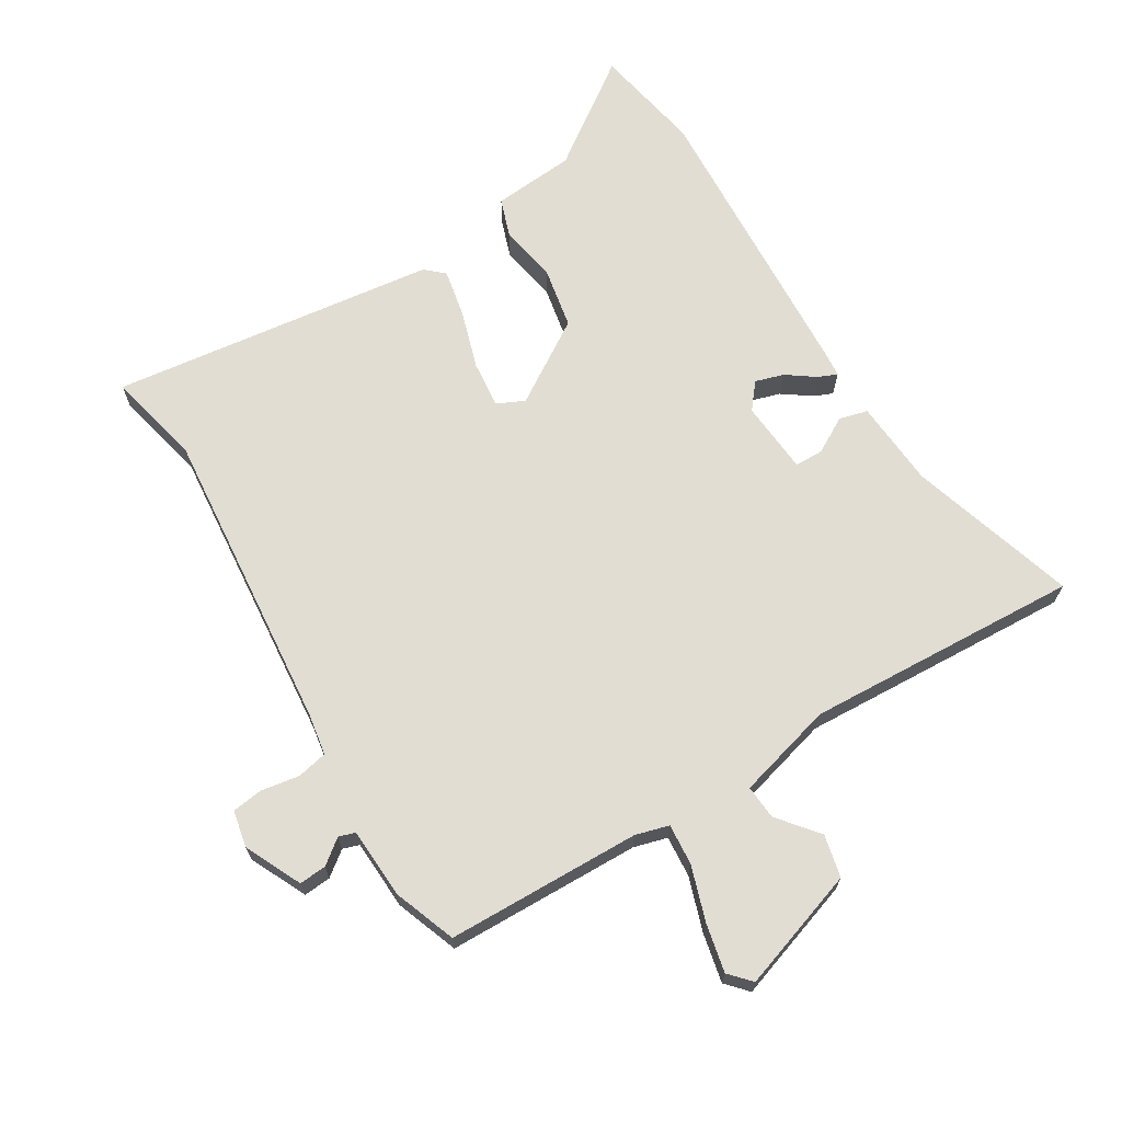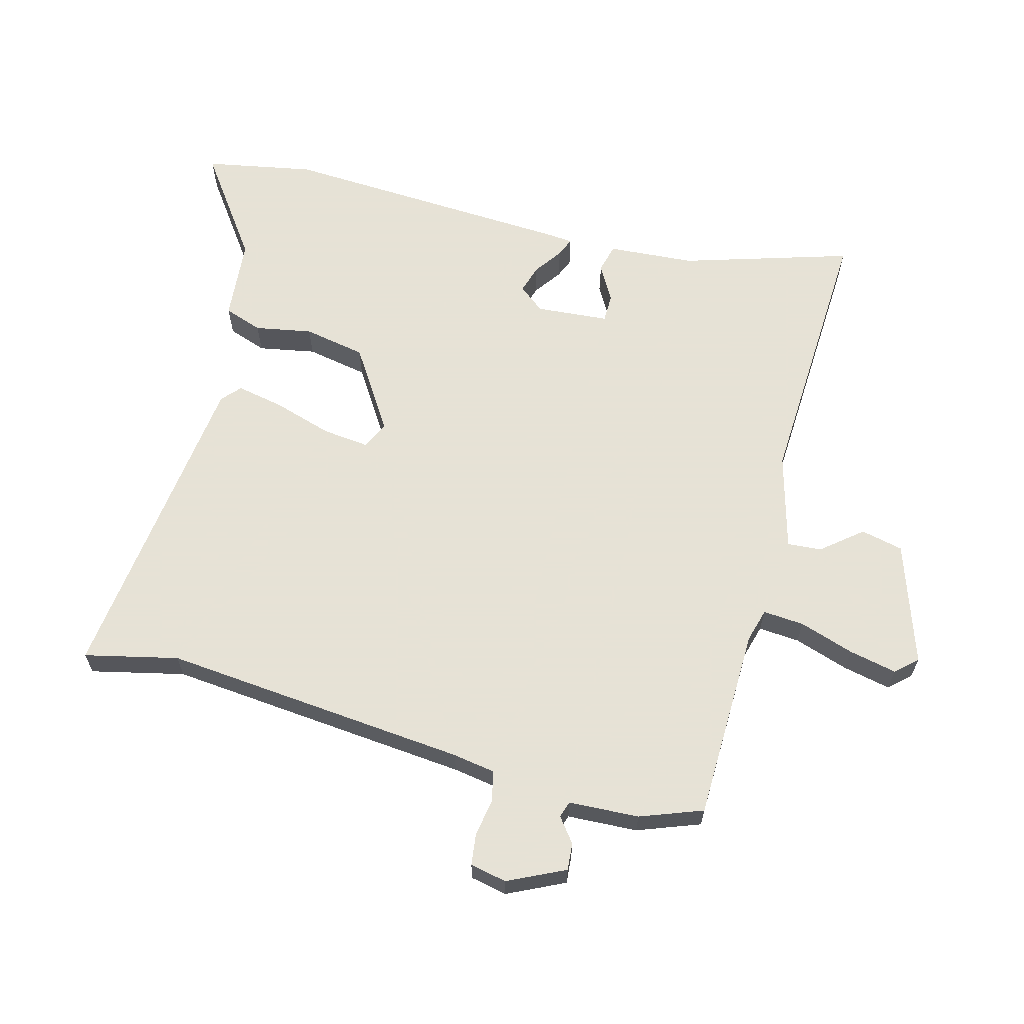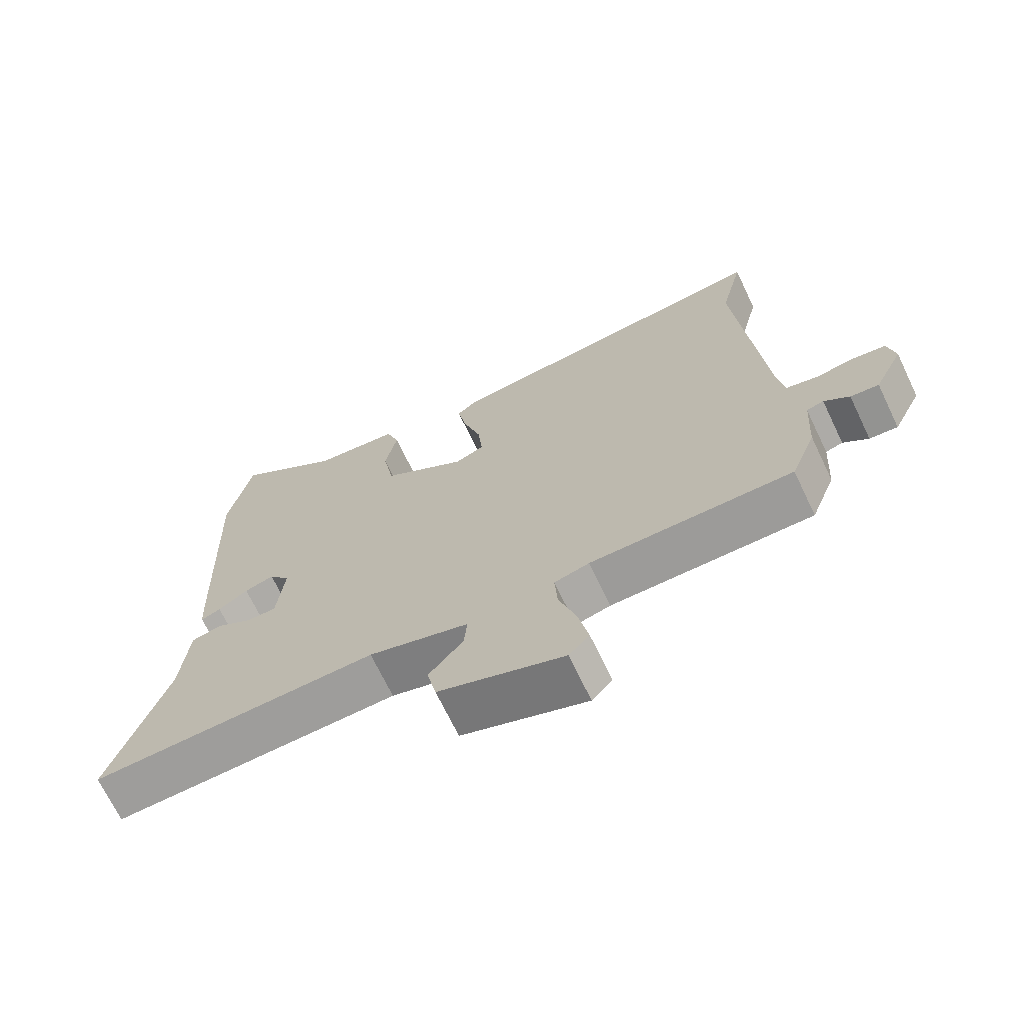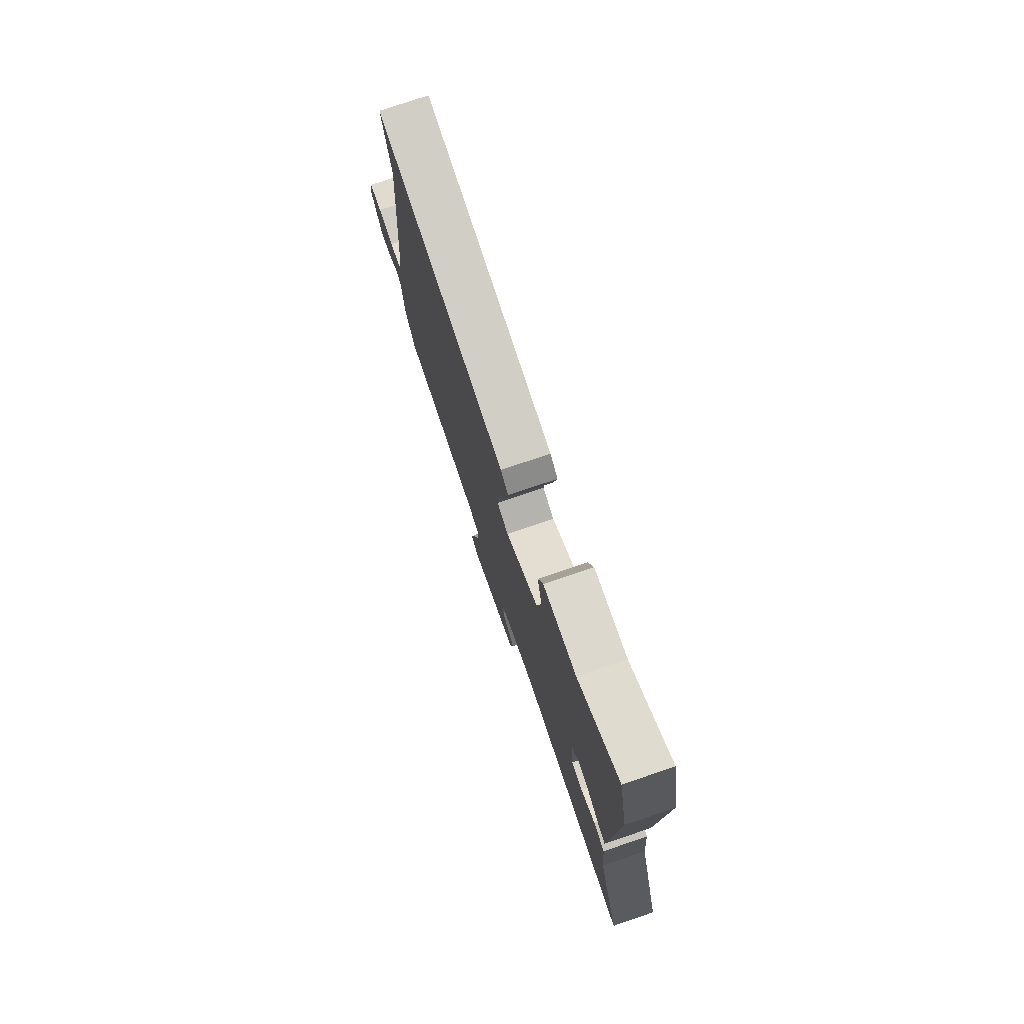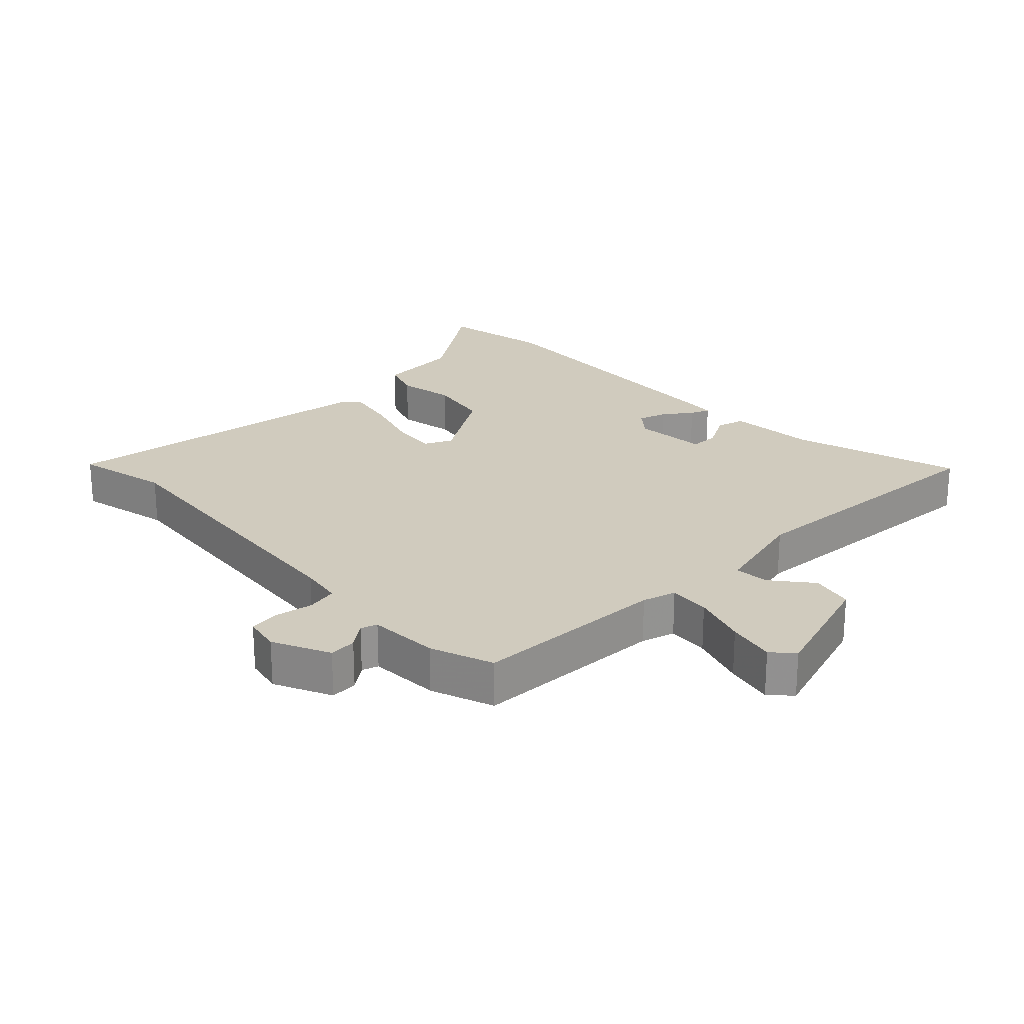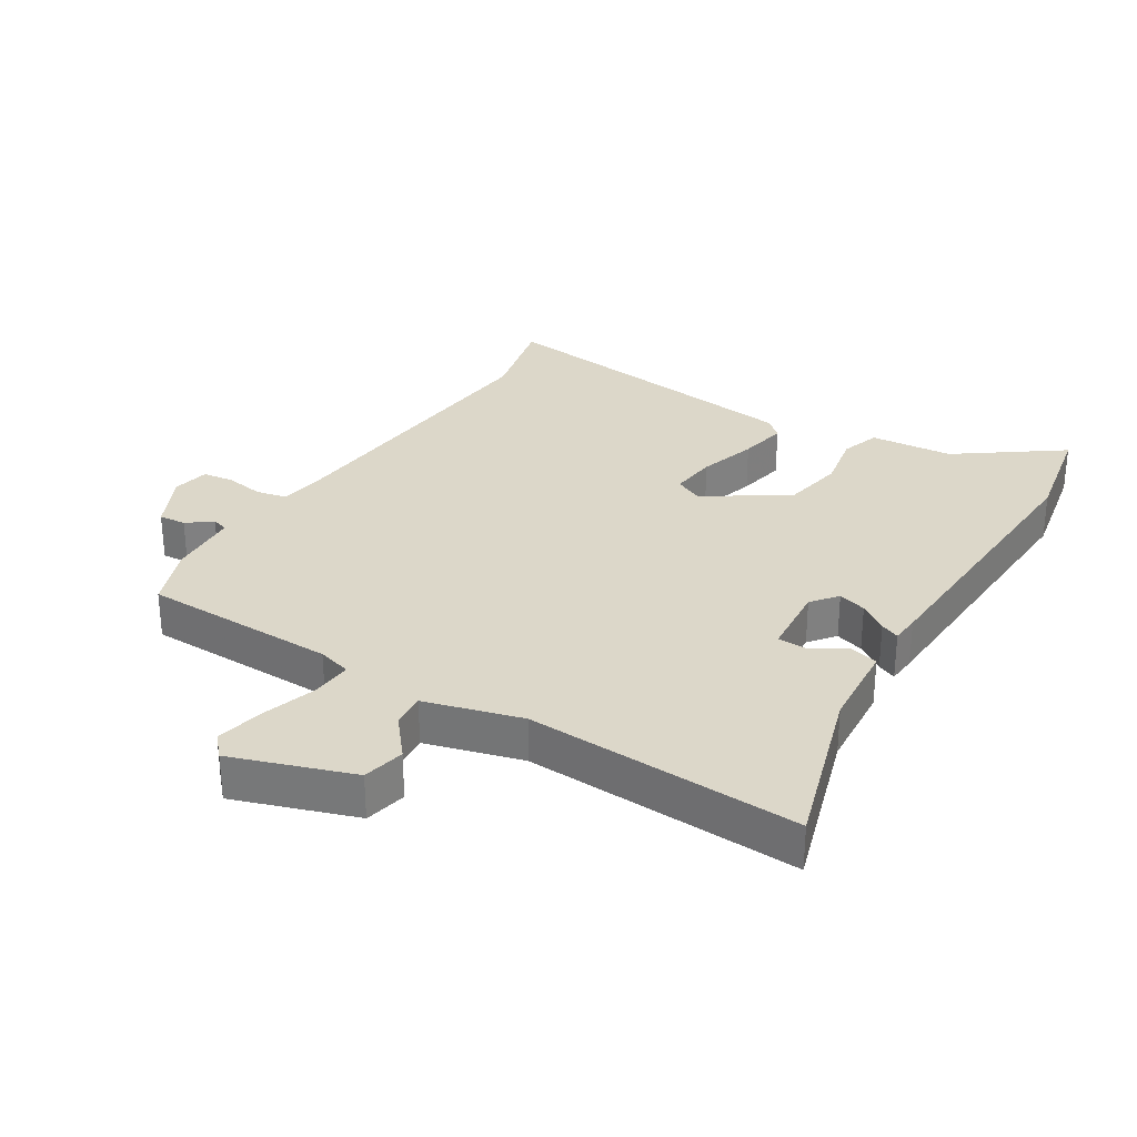
<metadata>
{"format":"obj","ext":"obj","renderer":"f3d","projection":"perspective","resolution":1024,"background":"white","views":[{"elev":68.3,"azim":149.6,"up":"+Y"},{"elev":63.8,"azim":105.7,"up":"+Y"},{"elev":-69.6,"azim":25.6,"up":"+Z"},{"elev":77.2,"azim":-108.7,"up":"+Z"},{"elev":23.6,"azim":137.3,"up":"+Y"},{"elev":30.3,"azim":-147.6,"up":"+Y"}]}
</metadata>
<code>
v -0.585 0.07 -0.499
v -0.5 0.07 -0.235
v -0.488 0.07 -0.098
v -0.443 0.07 -0.087
v -0.387 0.07 -0.12
v -0.342 0.07 -0.12
v -0.331 0.07 -0.005
v -0.363 0.07 0.036
v -0.408 0.07 0.023
v -0.453 0.07 -0.008
v -0.483 0.07 -0.02
v -0.486 0.07 0.025
v -0.503 0.07 0.485
v -0.468 0.07 0.656
v -0.308 0.07 0.538
v -0.178 0.07 0.525
v -0.158 0.07 0.464
v -0.176 0.07 0.374
v -0.159 0.07 0.276
v -0.031 0.07 0.191
v 0.013 0.07 0.211
v 0.006 0.07 0.285
v -0.021 0.07 0.377
v -0.035 0.07 0.453
v -0.005 0.07 0.479
v 0.509 0.07 0.536
v 0.473 0.07 0.389
v 0.511 0.07 -0.095
v 0.521 0.07 -0.162
v 0.569 0.07 -0.173
v 0.629 0.07 -0.164
v 0.678 0.07 -0.171
v 0.689 0.07 -0.229
v 0.645 0.07 -0.318
v 0.602 0.07 -0.314
v 0.564 0.07 -0.284
v 0.538 0.07 -0.292
v 0.531 0.07 -0.403
v 0.493 0.07 -0.501
v 0.186 0.07 -0.503
v 0.133 0.07 -0.517
v 0.137 0.07 -0.582
v 0.164 0.07 -0.669
v 0.179 0.07 -0.745
v 0.148 0.07 -0.778
v -0.042 0.07 -0.711
v -0.056 0.07 -0.644
v -0.004 0.07 -0.582
v 0.001 0.07 -0.528
v -0.151 0.07 -0.484
v -0.585 0 -0.499
v -0.5 0 -0.235
v -0.488 0 -0.098
v -0.443 0 -0.087
v -0.387 0 -0.12
v -0.342 0 -0.12
v -0.331 0 -0.005
v -0.363 0 0.036
v -0.408 0 0.023
v -0.453 0 -0.008
v -0.483 0 -0.02
v -0.486 0 0.025
v -0.503 0 0.485
v -0.468 0 0.656
v -0.308 0 0.538
v -0.178 0 0.525
v -0.158 0 0.464
v -0.176 0 0.374
v -0.159 0 0.276
v -0.031 0 0.191
v 0.013 0 0.211
v 0.006 0 0.285
v -0.021 0 0.377
v -0.035 0 0.453
v -0.005 0 0.479
v 0.509 0 0.536
v 0.473 0 0.389
v 0.511 0 -0.095
v 0.521 0 -0.162
v 0.569 0 -0.173
v 0.629 0 -0.164
v 0.678 0 -0.171
v 0.689 0 -0.229
v 0.645 0 -0.318
v 0.602 0 -0.314
v 0.564 0 -0.284
v 0.538 0 -0.292
v 0.531 0 -0.403
v 0.493 0 -0.501
v 0.186 0 -0.503
v 0.133 0 -0.517
v 0.137 0 -0.582
v 0.164 0 -0.669
v 0.179 0 -0.745
v 0.148 0 -0.778
v -0.042 0 -0.711
v -0.056 0 -0.644
v -0.004 0 -0.582
v 0.001 0 -0.528
v -0.151 0 -0.484
f 46 47 48
f 45 46 48
f 44 45 48
f 43 44 48
f 42 43 48
f 41 42 48 49
f 40 41 49 50
f 39 40 50
f 38 39 50
f 37 38 50
f 34 35 36
f 33 34 36
f 32 33 36
f 31 32 36
f 30 31 36
f 50 1 2
f 37 50 2
f 36 37 2
f 30 36 2
f 29 30 2
f 25 26 27
f 24 25 27
f 23 24 27
f 22 23 27
f 21 22 27 28
f 20 21 28 29
f 15 16 17 18
f 15 18 19
f 14 15 19
f 13 14 19
f 12 13 19
f 11 12 19
f 10 11 19
f 9 10 19
f 8 9 19 20
f 2 3 4 5
f 2 5 6
f 29 2 6
f 7 8 20 29
f 6 7 29
f 98 97 96
f 98 96 95
f 98 95 94
f 98 94 93
f 98 93 92
f 99 98 92 91
f 100 99 91 90
f 100 90 89
f 100 89 88
f 100 88 87
f 86 85 84
f 86 84 83
f 86 83 82
f 86 82 81
f 86 81 80
f 52 51 100
f 52 100 87
f 52 87 86
f 52 86 80
f 52 80 79
f 77 76 75
f 77 75 74
f 77 74 73
f 77 73 72
f 78 77 72 71
f 79 78 71 70
f 68 67 66 65
f 69 68 65
f 69 65 64
f 69 64 63
f 69 63 62
f 69 62 61
f 69 61 60
f 69 60 59
f 70 69 59 58
f 55 54 53 52
f 56 55 52
f 56 52 79
f 79 70 58 57
f 79 57 56
f 1 51 52 2
f 2 52 53 3
f 3 53 54 4
f 4 54 55 5
f 5 55 56 6
f 6 56 57 7
f 7 57 58 8
f 8 58 59 9
f 9 59 60 10
f 10 60 61 11
f 11 61 62 12
f 12 62 63 13
f 13 63 64 14
f 14 64 65 15
f 15 65 66 16
f 16 66 67 17
f 17 67 68 18
f 18 68 69 19
f 19 69 70 20
f 20 70 71 21
f 21 71 72 22
f 22 72 73 23
f 23 73 74 24
f 24 74 75 25
f 25 75 76 26
f 26 76 77 27
f 27 77 78 28
f 28 78 79 29
f 29 79 80 30
f 30 80 81 31
f 31 81 82 32
f 32 82 83 33
f 33 83 84 34
f 34 84 85 35
f 35 85 86 36
f 36 86 87 37
f 37 87 88 38
f 38 88 89 39
f 39 89 90 40
f 40 90 91 41
f 41 91 92 42
f 42 92 93 43
f 43 93 94 44
f 44 94 95 45
f 45 95 96 46
f 46 96 97 47
f 47 97 98 48
f 48 98 99 49
f 49 99 100 50
f 50 100 51 1

</code>
